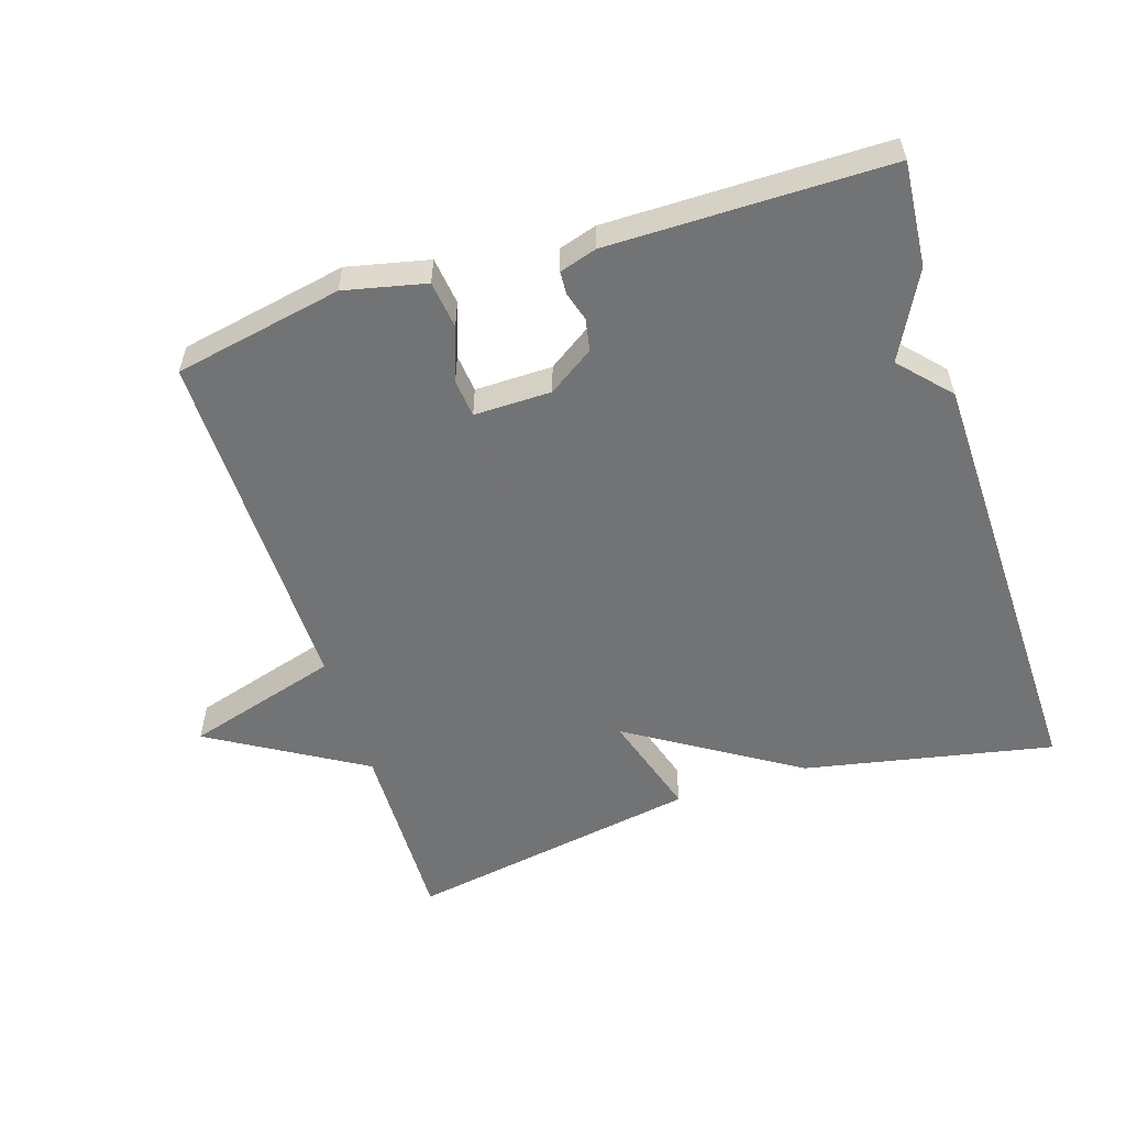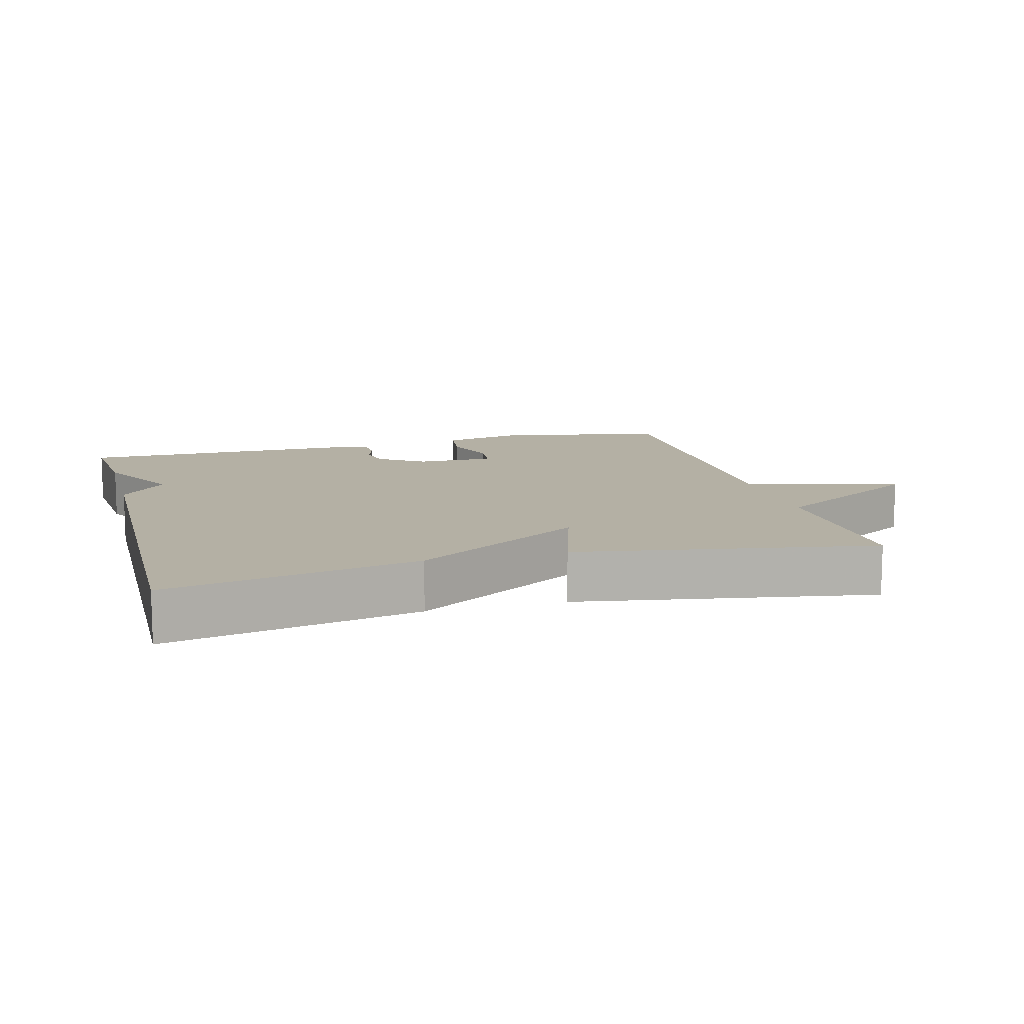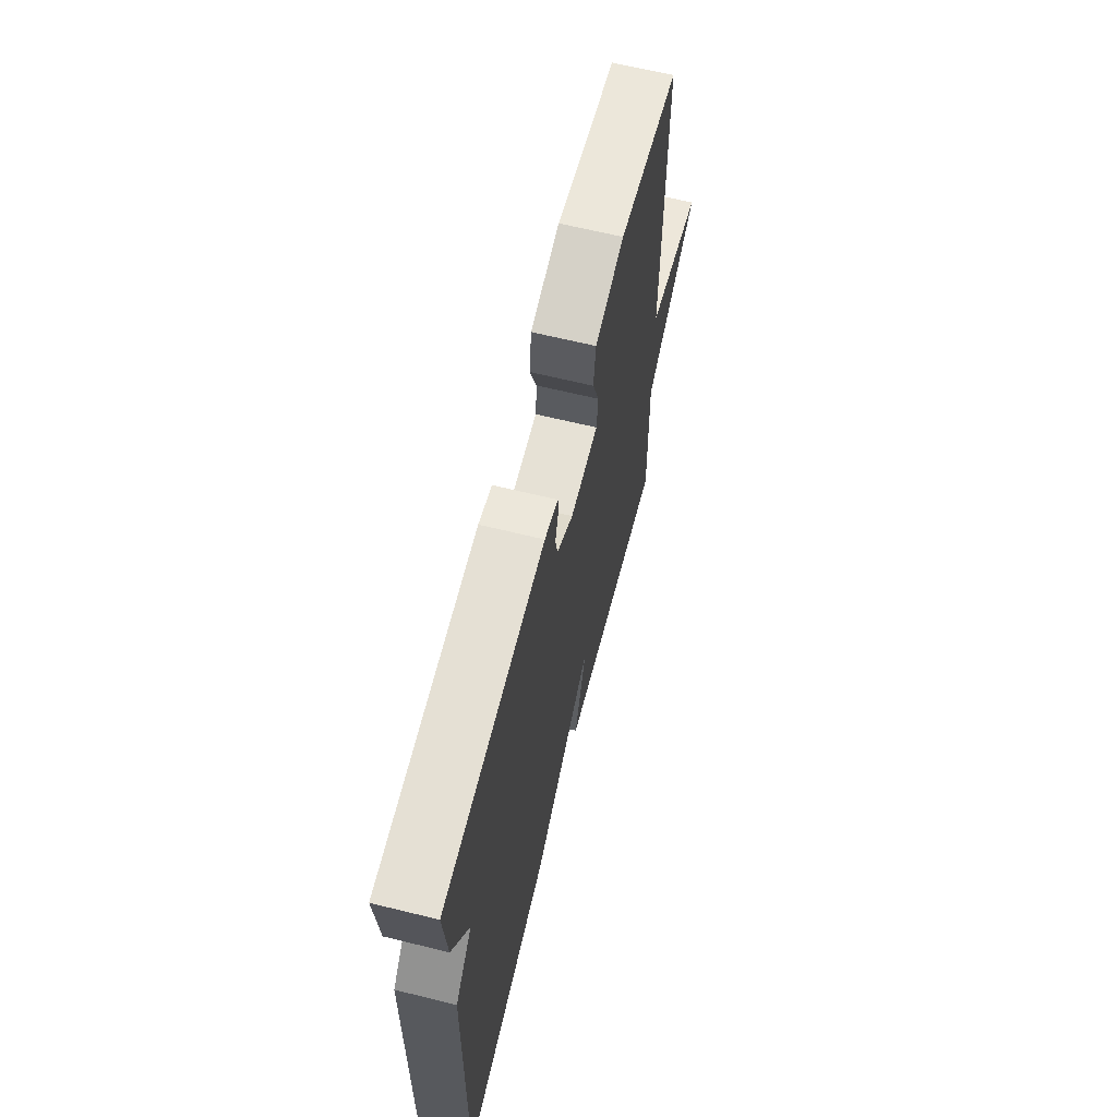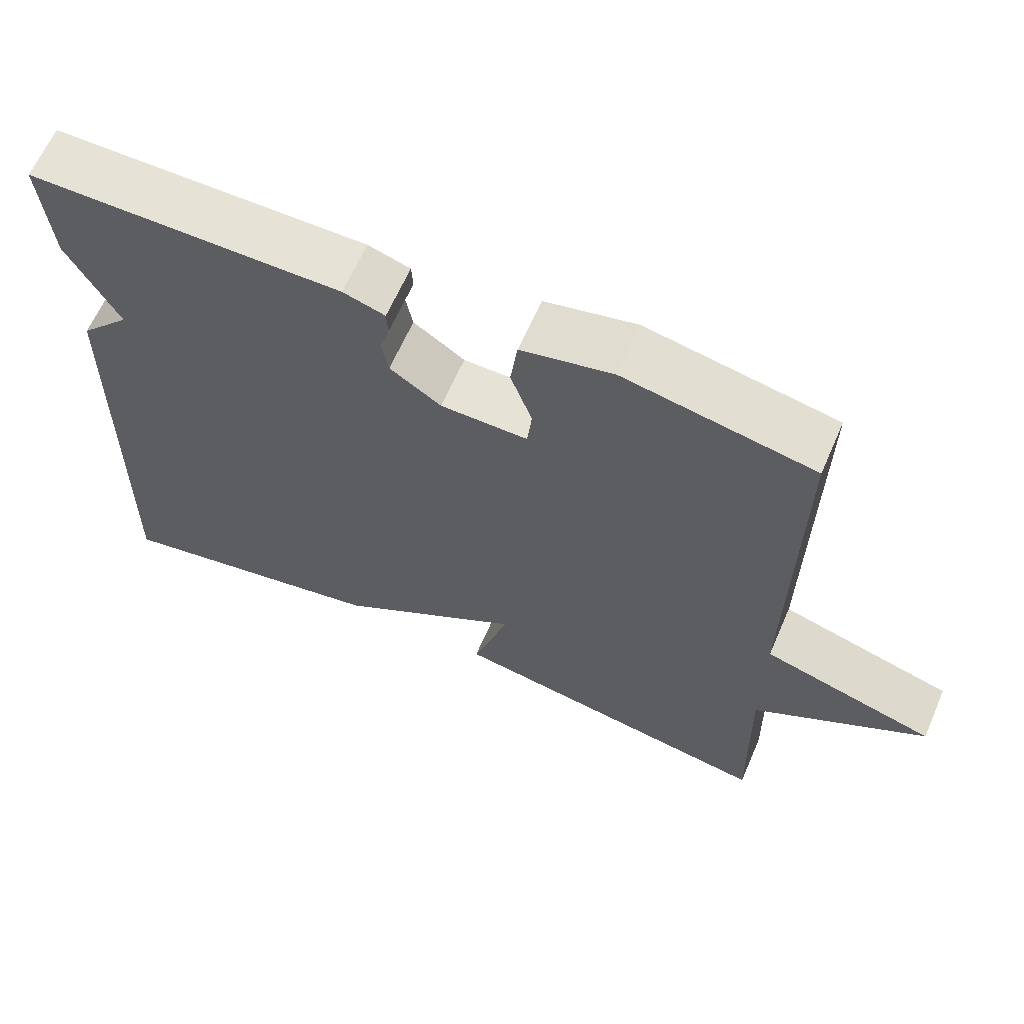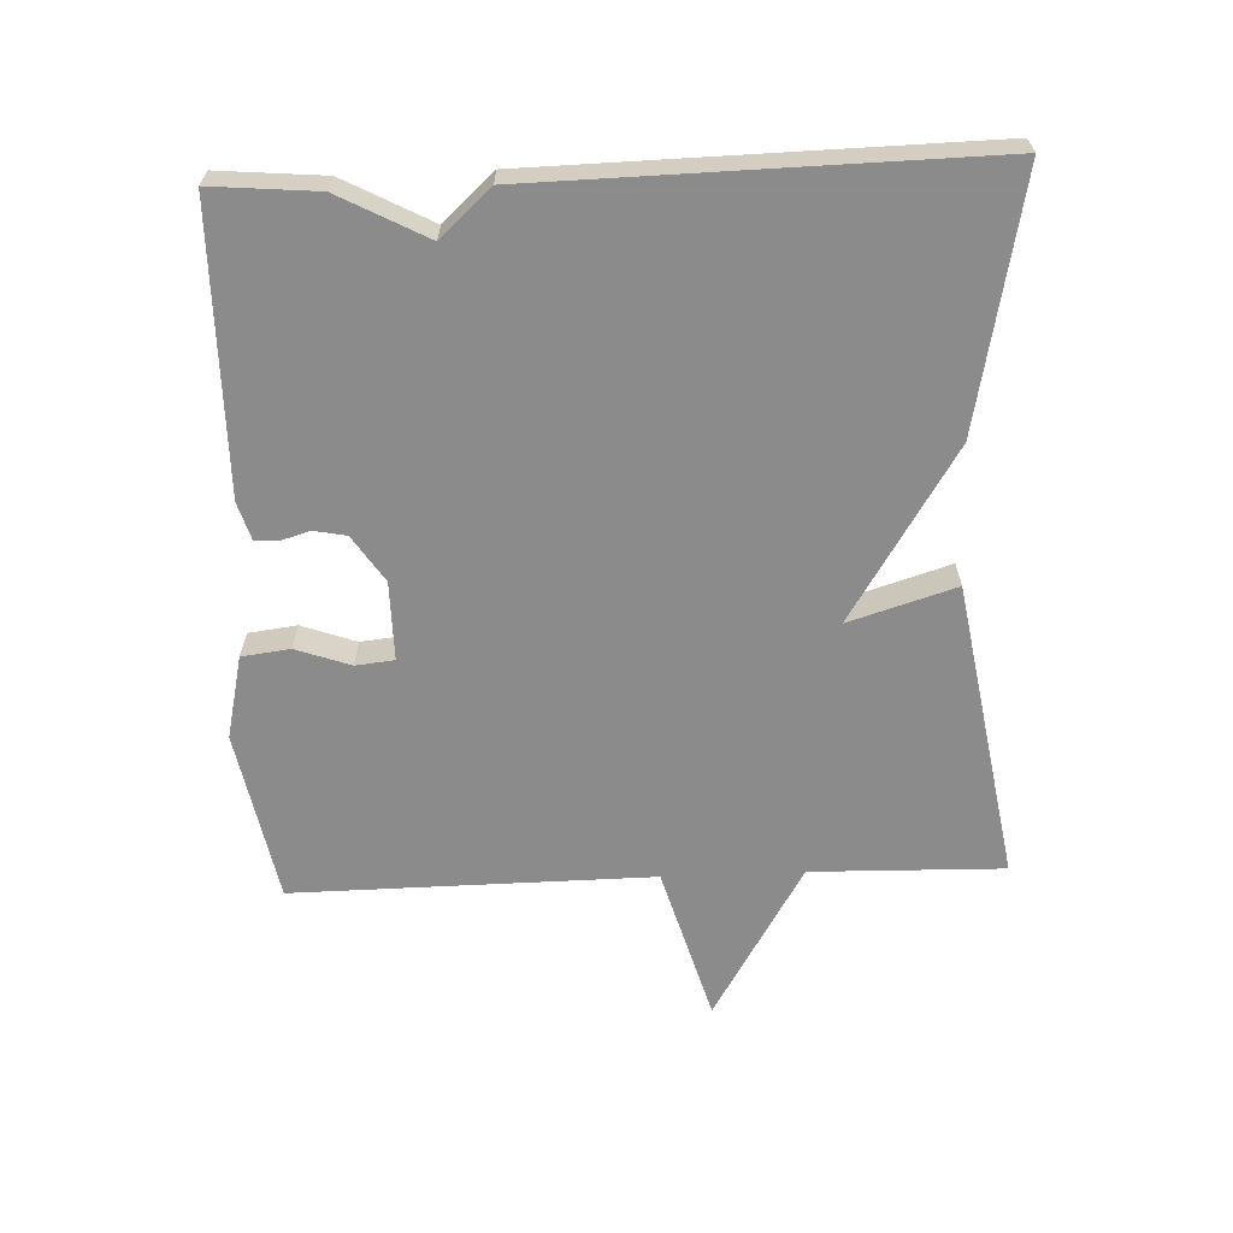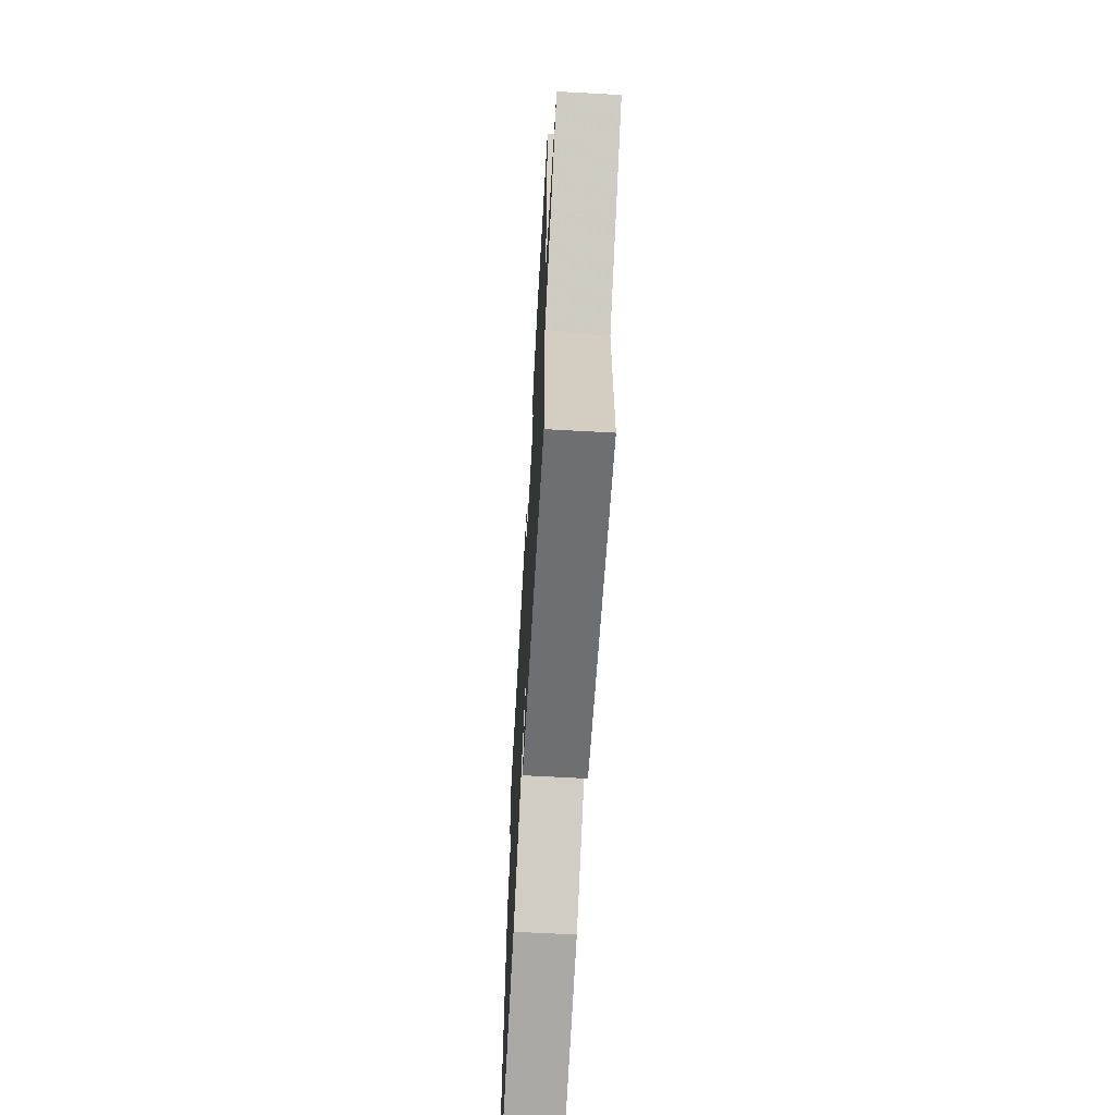
<metadata>
{"format":"obj","ext":"obj","renderer":"f3d","projection":"perspective","resolution":1024,"background":"white","views":[{"elev":-55.9,"azim":17.8,"up":"+Y"},{"elev":11.5,"azim":164.9,"up":"+Y"},{"elev":65.0,"azim":103.9,"up":"+Z"},{"elev":63.7,"azim":-156.5,"up":"+Z"},{"elev":-64.0,"azim":92.3,"up":"+Y"},{"elev":-64.2,"azim":-93.2,"up":"+Z"}]}
</metadata>
<code>
v 0.5 0.07 0.5
v 0.487 0.07 0.347
v 0.42 0.07 0.22
v 0.487 0.07 0.147
v 0.5 0.07 -0.5
v 0.133 0.07 -0.426
v -0.115 0.07 -0.271
v -0.067 0.07 -0.426
v -0.5 0.07 -0.5
v -0.494 0.07 -0.221
v -0.72 0.07 -0.087
v -0.494 0.07 -0.021
v -0.5 0.07 0.5
v -0.252 0.07 0.548
v -0.132 0.07 0.521
v -0.123 0.07 0.451
v -0.151 0.07 0.372
v -0.145 0.07 0.316
v -0.031 0.07 0.317
v 0.036 0.07 0.362
v 0.045 0.07 0.409
v 0.032 0.07 0.452
v 0.034 0.07 0.485
v 0.089 0.07 0.502
v 0.5 0 0.5
v 0.487 0 0.347
v 0.42 0 0.22
v 0.487 0 0.147
v 0.5 0 -0.5
v 0.133 0 -0.426
v -0.115 0 -0.271
v -0.067 0 -0.426
v -0.5 0 -0.5
v -0.494 0 -0.221
v -0.72 0 -0.087
v -0.494 0 -0.021
v -0.5 0 0.5
v -0.252 0 0.548
v -0.132 0 0.521
v -0.123 0 0.451
v -0.151 0 0.372
v -0.145 0 0.316
v -0.031 0 0.317
v 0.036 0 0.362
v 0.045 0 0.409
v 0.032 0 0.452
v 0.034 0 0.485
v 0.089 0 0.502
f 1 2 3
f 24 1 3
f 23 24 3
f 22 23 3
f 21 22 3
f 4 5 6
f 3 4 6
f 21 3 6
f 20 21 6
f 19 20 6 7
f 18 19 7
f 17 18 7
f 15 16 17
f 14 15 17
f 13 14 17
f 12 13 17
f 12 17 7
f 12 7 8
f 11 12 8
f 10 11 8
f 8 9 10
f 27 26 25
f 27 25 48
f 27 48 47
f 27 47 46
f 27 46 45
f 30 29 28
f 30 28 27
f 30 27 45
f 30 45 44
f 31 30 44 43
f 31 43 42
f 31 42 41
f 41 40 39
f 41 39 38
f 41 38 37
f 41 37 36
f 31 41 36
f 32 31 36
f 32 36 35
f 32 35 34
f 34 33 32
f 1 25 26 2
f 2 26 27 3
f 3 27 28 4
f 4 28 29 5
f 5 29 30 6
f 6 30 31 7
f 7 31 32 8
f 8 32 33 9
f 9 33 34 10
f 10 34 35 11
f 11 35 36 12
f 12 36 37 13
f 13 37 38 14
f 14 38 39 15
f 15 39 40 16
f 16 40 41 17
f 17 41 42 18
f 18 42 43 19
f 19 43 44 20
f 20 44 45 21
f 21 45 46 22
f 22 46 47 23
f 23 47 48 24
f 24 48 25 1

</code>
